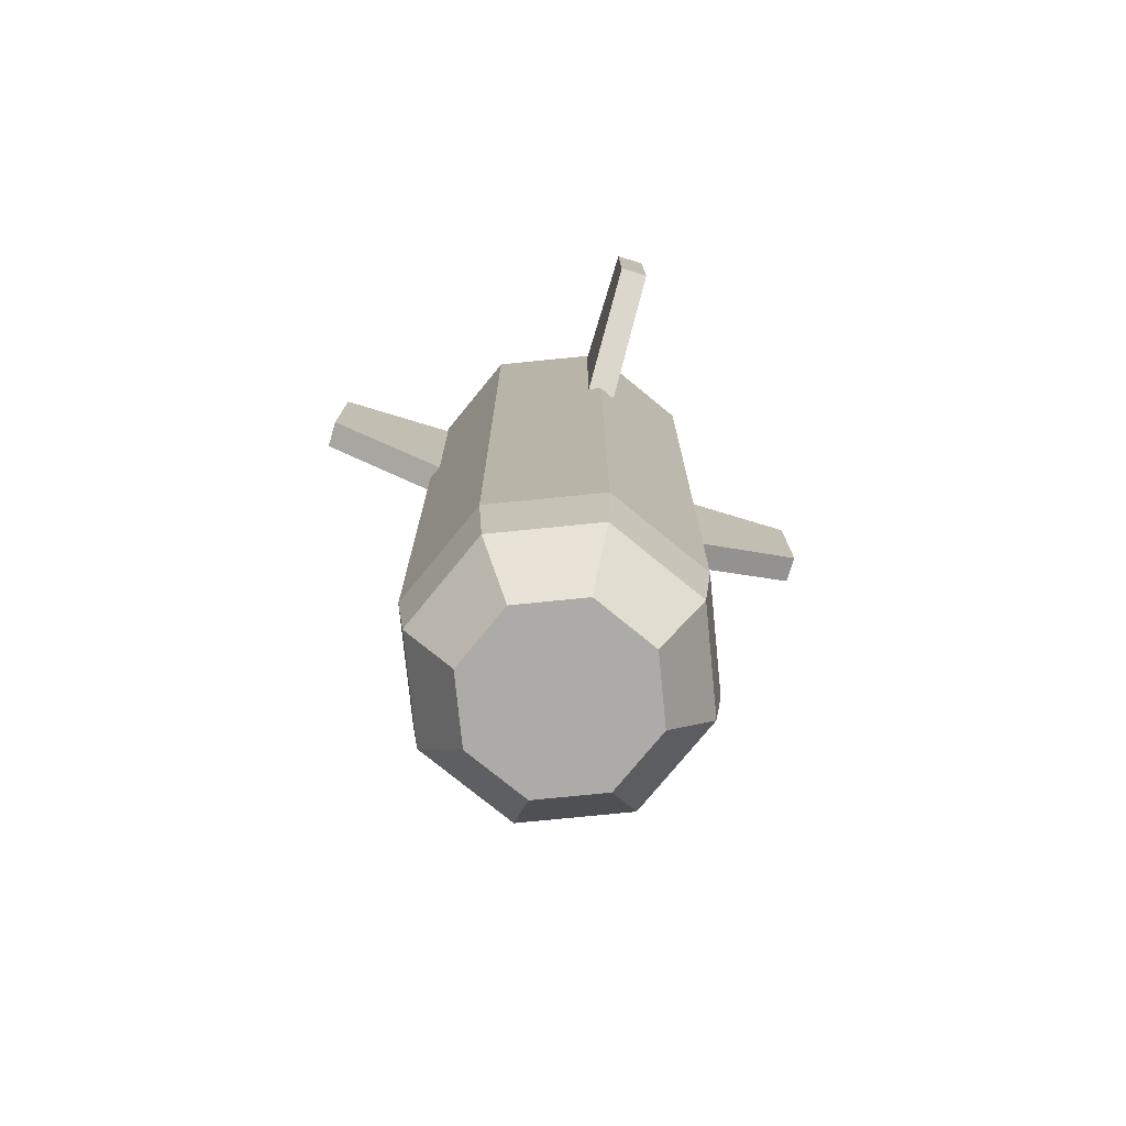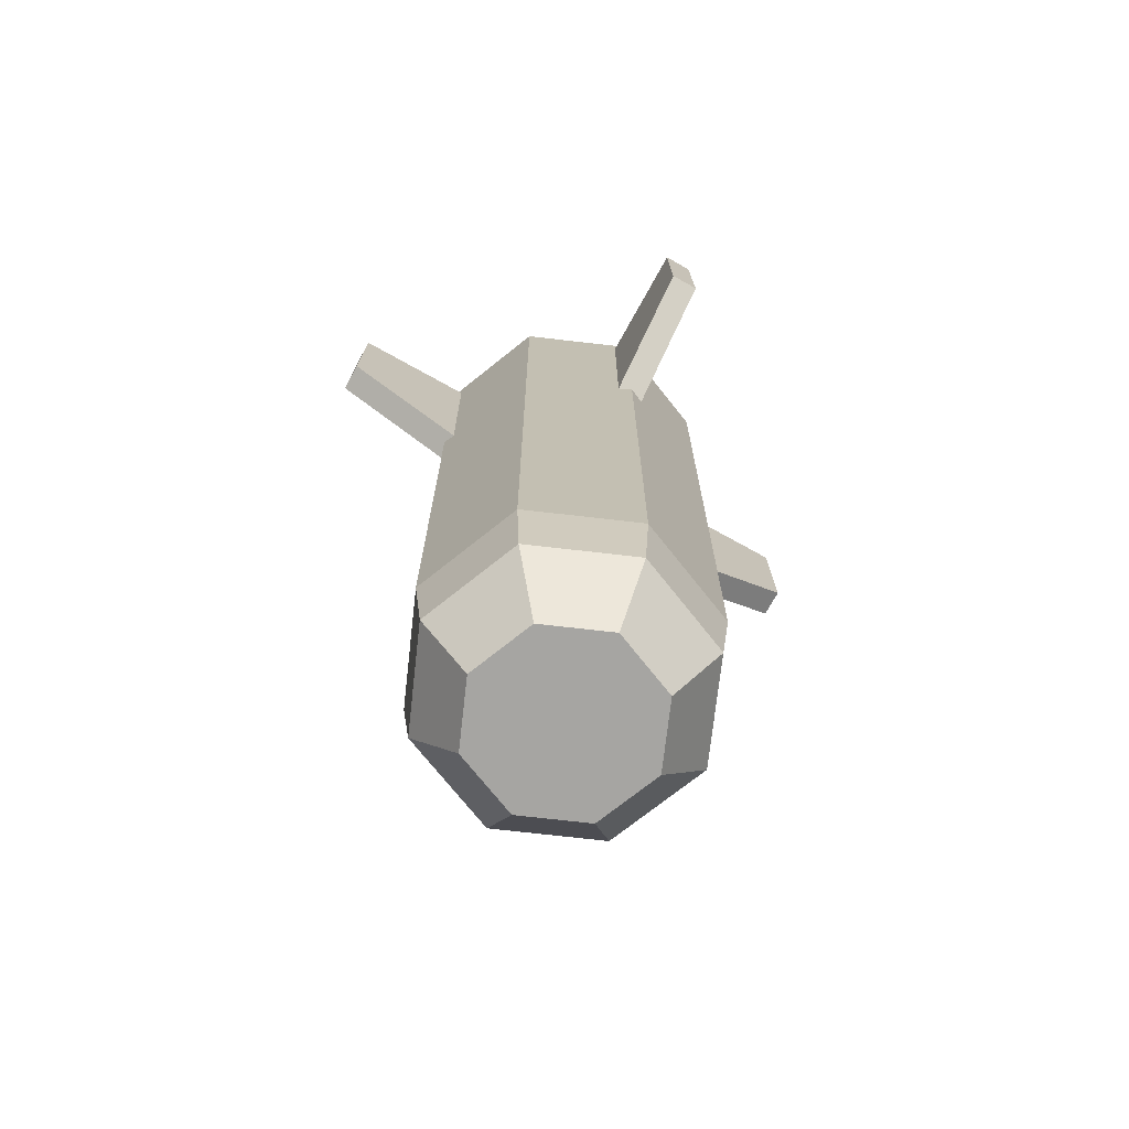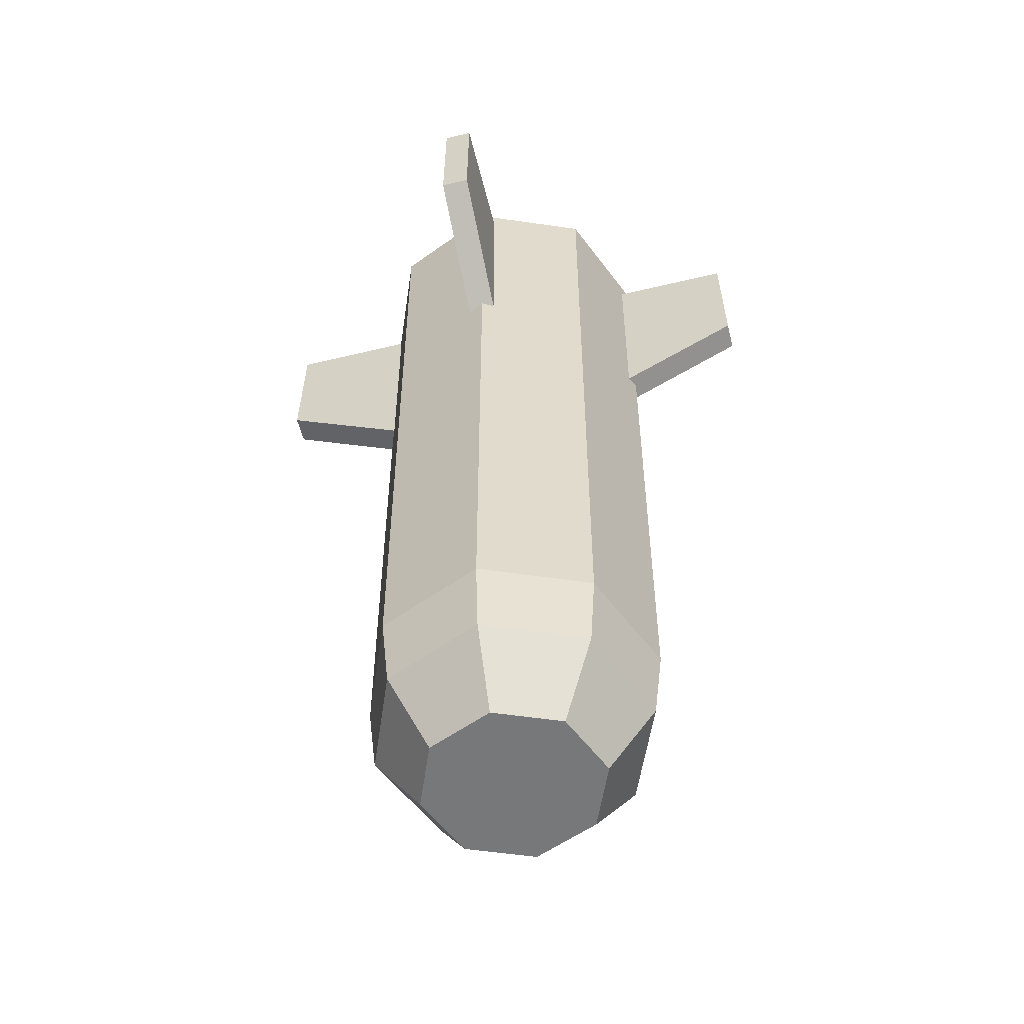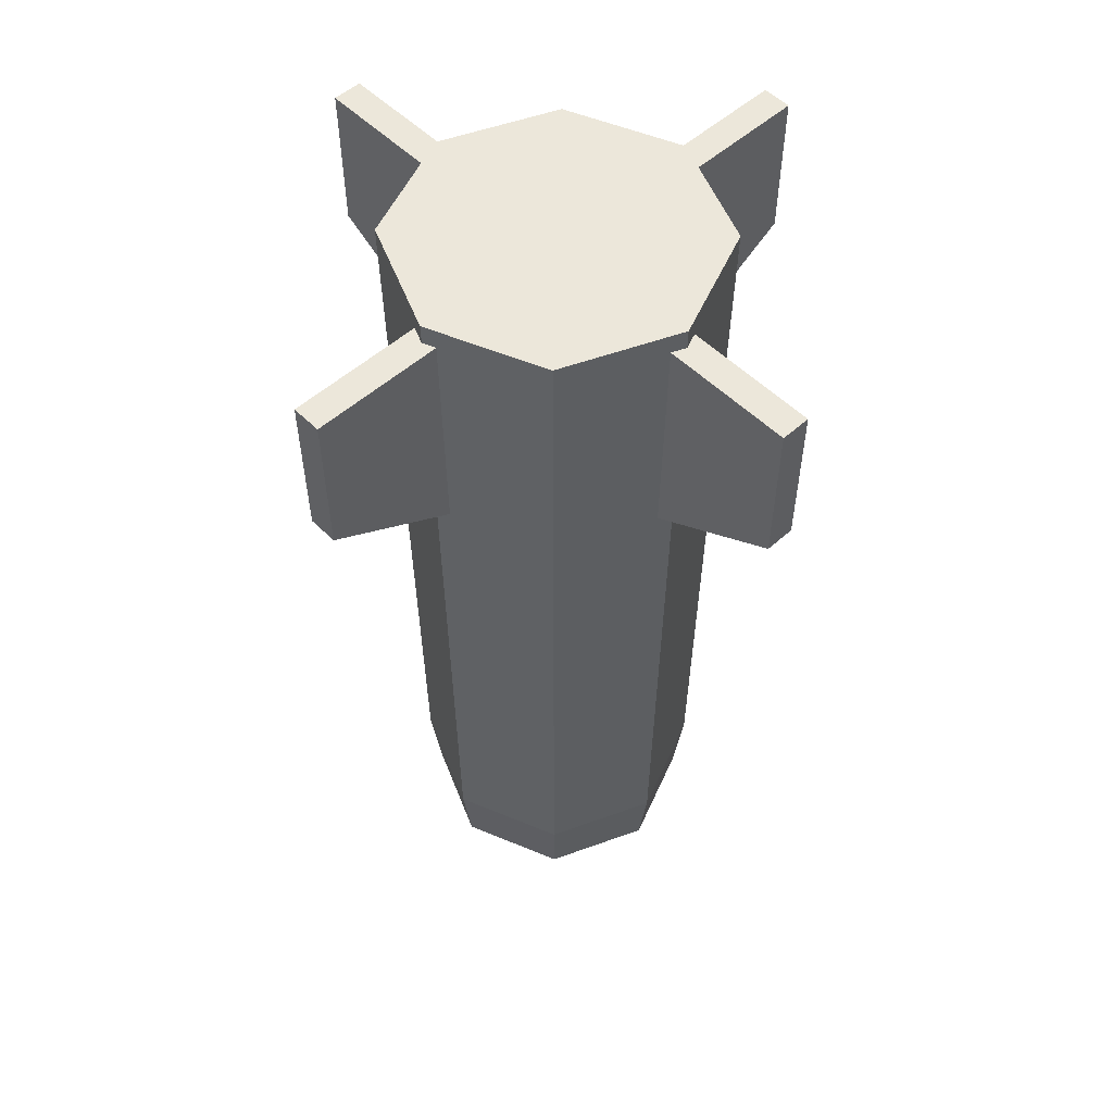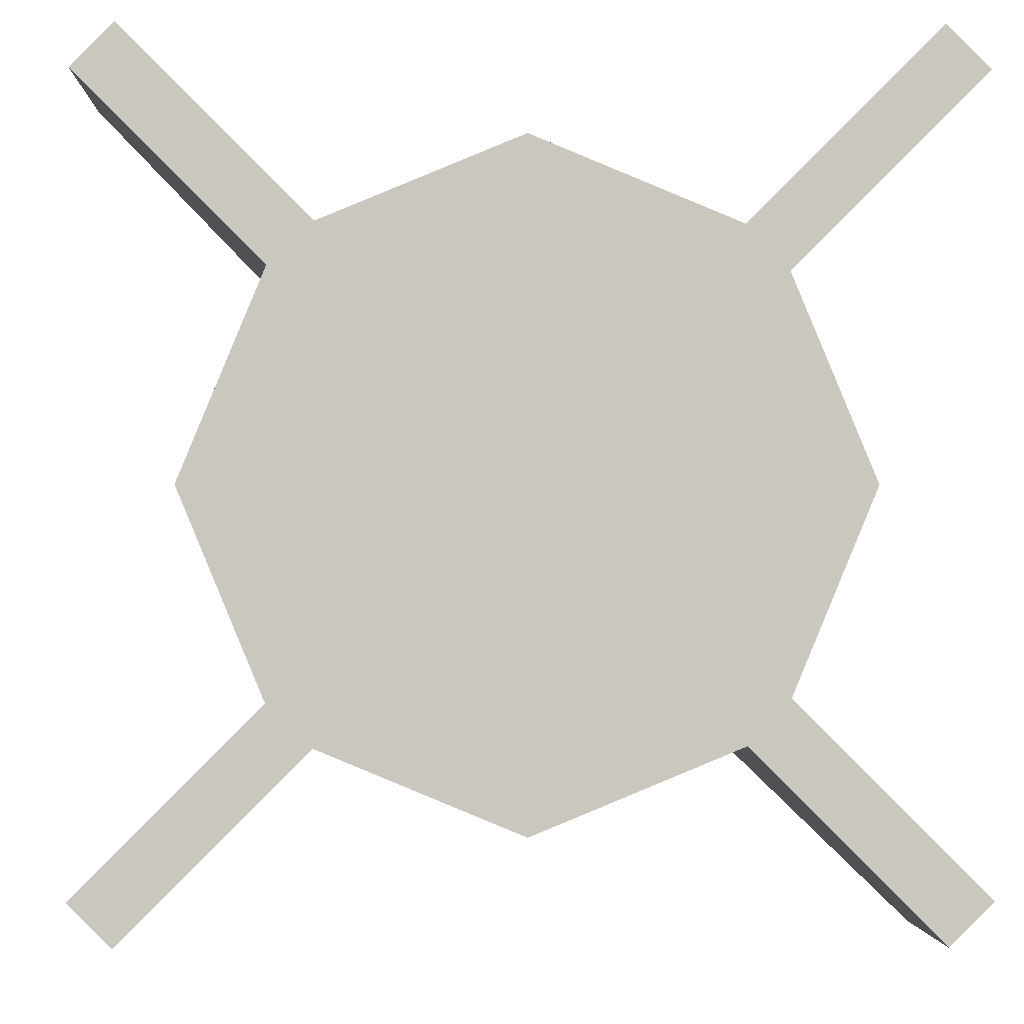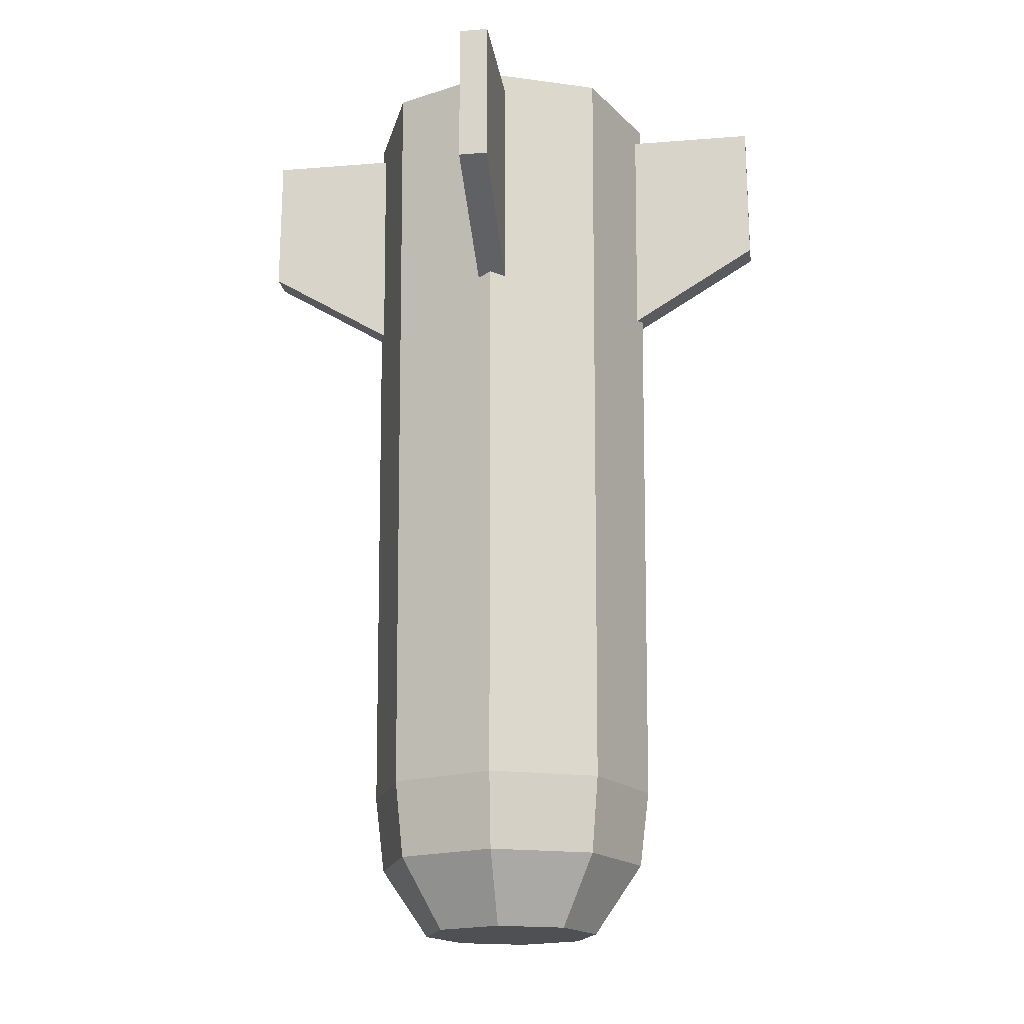
<metadata>
{"format":"obj","ext":"obj","renderer":"f3d","projection":"perspective","resolution":1024,"background":"white","views":[{"elev":-76.4,"azim":28.2,"up":"+Z"},{"elev":-73.7,"azim":-74.0,"up":"+Z"},{"elev":-57.3,"azim":-121.0,"up":"+Z"},{"elev":53.7,"azim":-88.6,"up":"+Z"},{"elev":-1.6,"azim":-1.1,"up":"+Y"},{"elev":-18.9,"azim":-36.6,"up":"+Z"}]}
</metadata>
<code>
o Bullet_Cylinder
v 0 0.09301 0.2912
v 0.06577 0.06577 0.2912
v 0.09301 -0 0.2912
v 0.06577 -0.06577 0.2912
v -0 -0.09301 0.2912
v -0.06577 -0.06577 0.2912
v -0.09301 -0 0.2912
v -0.06577 0.06577 0.2912
v -0 0.05333 -0.2679
v 0.1249 -0.1109 0.1903
v 0.03771 0.03771 -0.2679
v 0.1127 -0.1231 0.1903
v 0.05333 -0 -0.2679
v 0.1249 -0.1109 0.279
v 0.03771 -0.03771 -0.2679
v 0.1127 -0.1231 0.279
v 0 -0.05333 -0.2679
v -0.1102 0.1242 0.1903
v -0.03771 -0.03771 -0.2679
v -0.1225 0.112 0.1903
v -0.05333 0 -0.2679
v -0.1102 0.1242 0.279
v -0.03771 0.03771 -0.2679
v -0.1225 0.112 0.279
v 0 0.082 -0.2265
v 0 0.08774 -0.181
v 0.06204 0.06204 -0.181
v 0.05799 0.05799 -0.2265
v 0.08774 0 -0.181
v 0.082 0 -0.2265
v 0.06204 -0.06204 -0.181
v 0.05799 -0.05799 -0.2265
v -0 -0.08774 -0.181
v -0 -0.082 -0.2265
v -0.06204 -0.06204 -0.181
v -0.05799 -0.05799 -0.2265
v -0.08774 0 -0.181
v -0.082 0 -0.2265
v -0.06204 0.06204 -0.181
v -0.05799 0.05799 -0.2265
v -0.004905 -0.005591 0.279
v -0.004905 -0.005591 0.08861
v 0.007376 0.006689 0.279
v 0.007376 0.006689 0.08861
v 0.1127 0.1242 0.1903
v 0.1249 0.112 0.1903
v 0.1127 0.1242 0.279
v 0.1249 0.112 0.279
v -0.1225 -0.1109 0.1903
v -0.1102 -0.1231 0.1903
v -0.1225 -0.1109 0.279
v -0.1102 -0.1231 0.279
v 0.007376 -0.005591 0.279
v 0.007376 -0.005591 0.08861
v -0.004905 0.006689 0.279
v -0.004905 0.006689 0.08861
f 1 27 26
f 1 7 5
f 39 1 26
f 2 29 27
f 3 31 29
f 31 5 33
f 5 35 33
f 6 37 35
f 7 39 37
f 1 2 27
f 3 2 1
f 1 8 7
f 7 6 5
f 5 4 3
f 3 1 5
f 39 8 1
f 2 3 29
f 3 4 31
f 31 4 5
f 5 6 35
f 6 7 37
f 7 8 39
f 32 17 15
f 36 17 34
f 36 21 19
f 40 21 38
f 22 20 24
f 32 13 30
f 28 13 11
f 28 9 25
f 11 15 19
f 26 28 25
f 29 28 27
f 31 30 29
f 31 34 32
f 33 36 34
f 35 38 36
f 39 38 37
f 26 40 39
f 40 9 23
f 44 12 42
f 10 16 12
f 43 24 41
f 12 41 42
f 18 43 44
f 10 43 14
f 20 41 24
f 14 41 16
f 20 44 42
f 51 50 52
f 56 46 54
f 45 48 46
f 55 52 53
f 46 53 54
f 49 55 56
f 45 55 47
f 50 53 52
f 47 53 48
f 50 56 54
f 32 34 17
f 36 19 17
f 36 38 21
f 40 23 21
f 22 18 20
f 32 15 13
f 28 30 13
f 28 11 9
f 23 9 11
f 11 13 15
f 15 17 19
f 19 21 23
f 23 11 19
f 26 27 28
f 29 30 28
f 31 32 30
f 31 33 34
f 33 35 36
f 35 37 38
f 39 40 38
f 26 25 40
f 40 25 9
f 44 10 12
f 10 14 16
f 43 22 24
f 12 16 41
f 18 22 43
f 10 44 43
f 20 42 41
f 14 43 41
f 20 18 44
f 51 49 50
f 56 45 46
f 45 47 48
f 55 51 52
f 46 48 53
f 49 51 55
f 45 56 55
f 50 54 53
f 47 55 53
f 50 49 56

</code>
